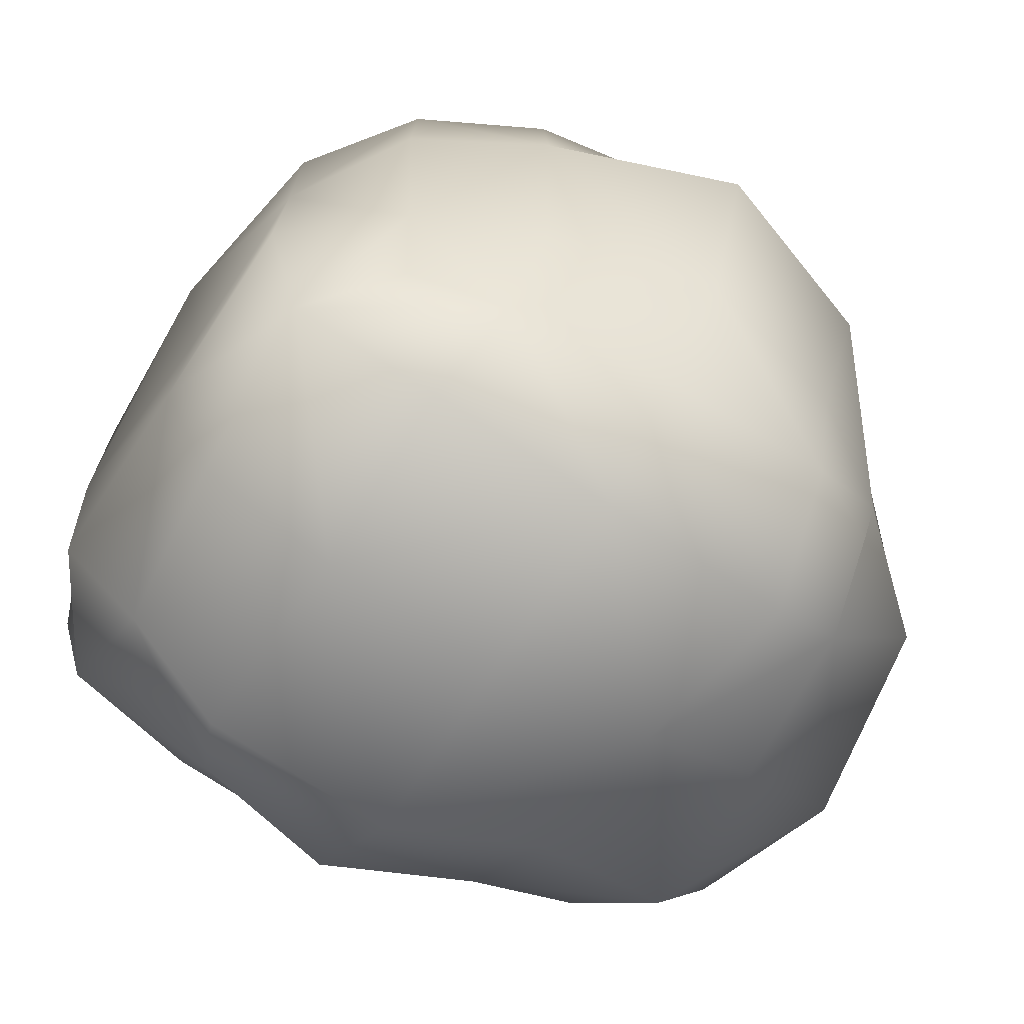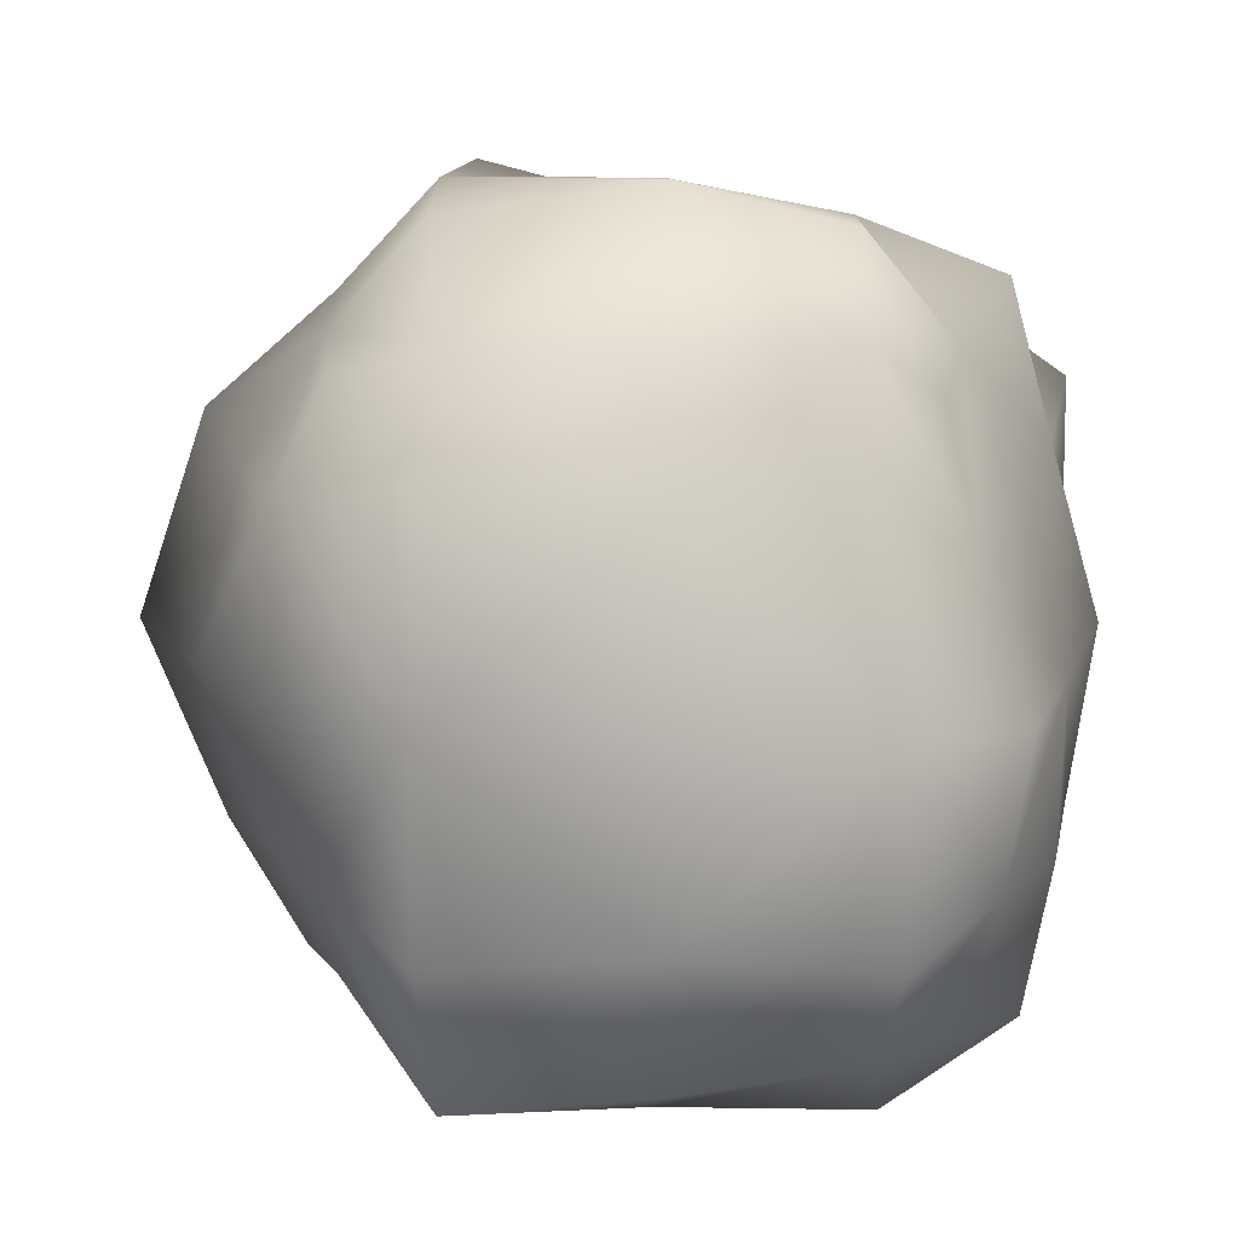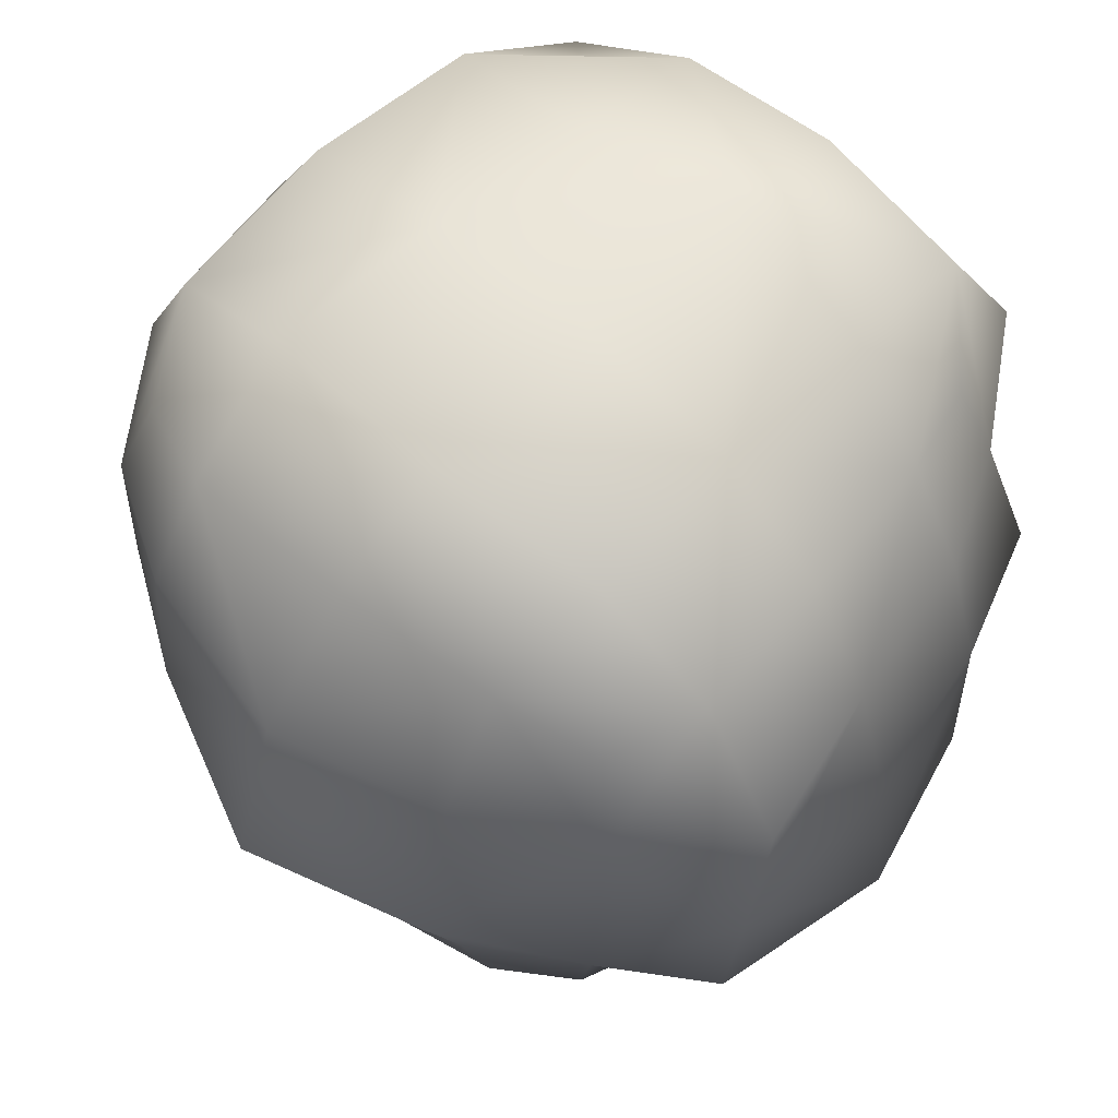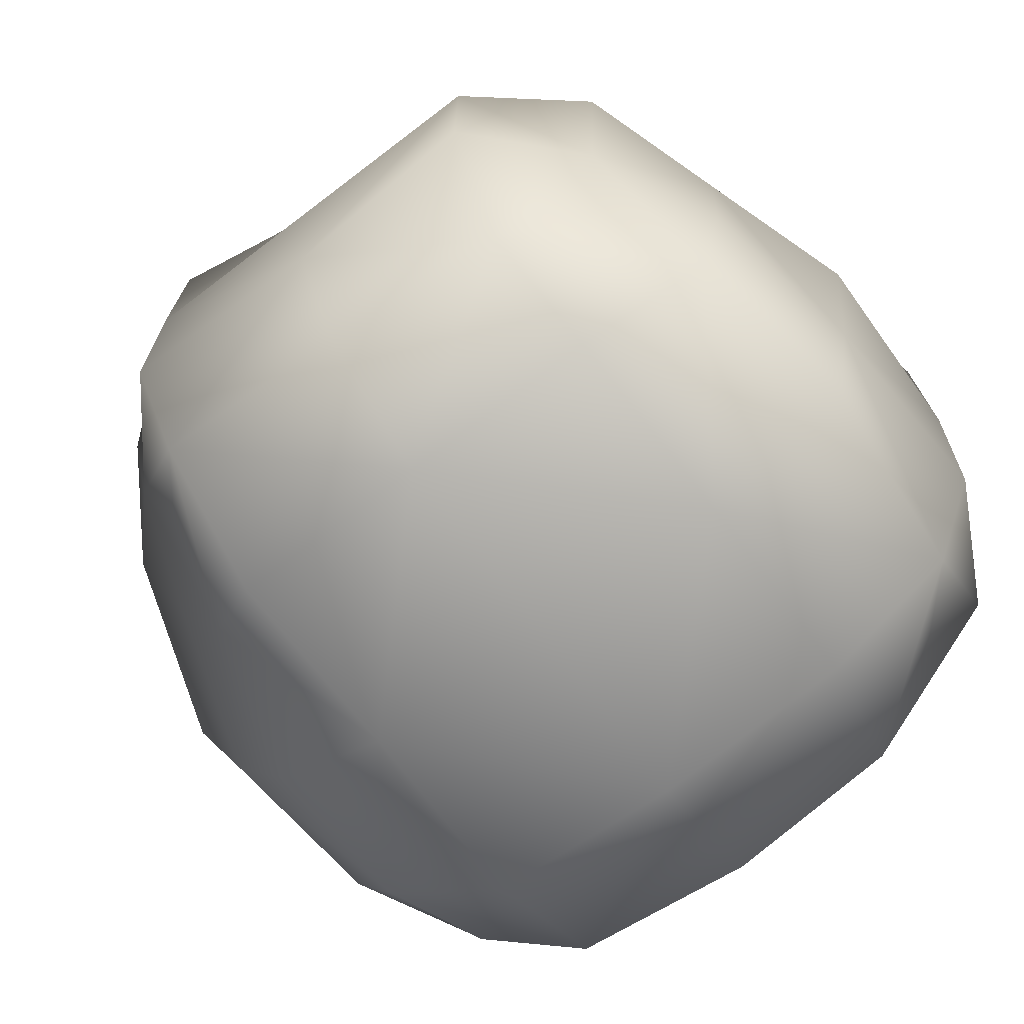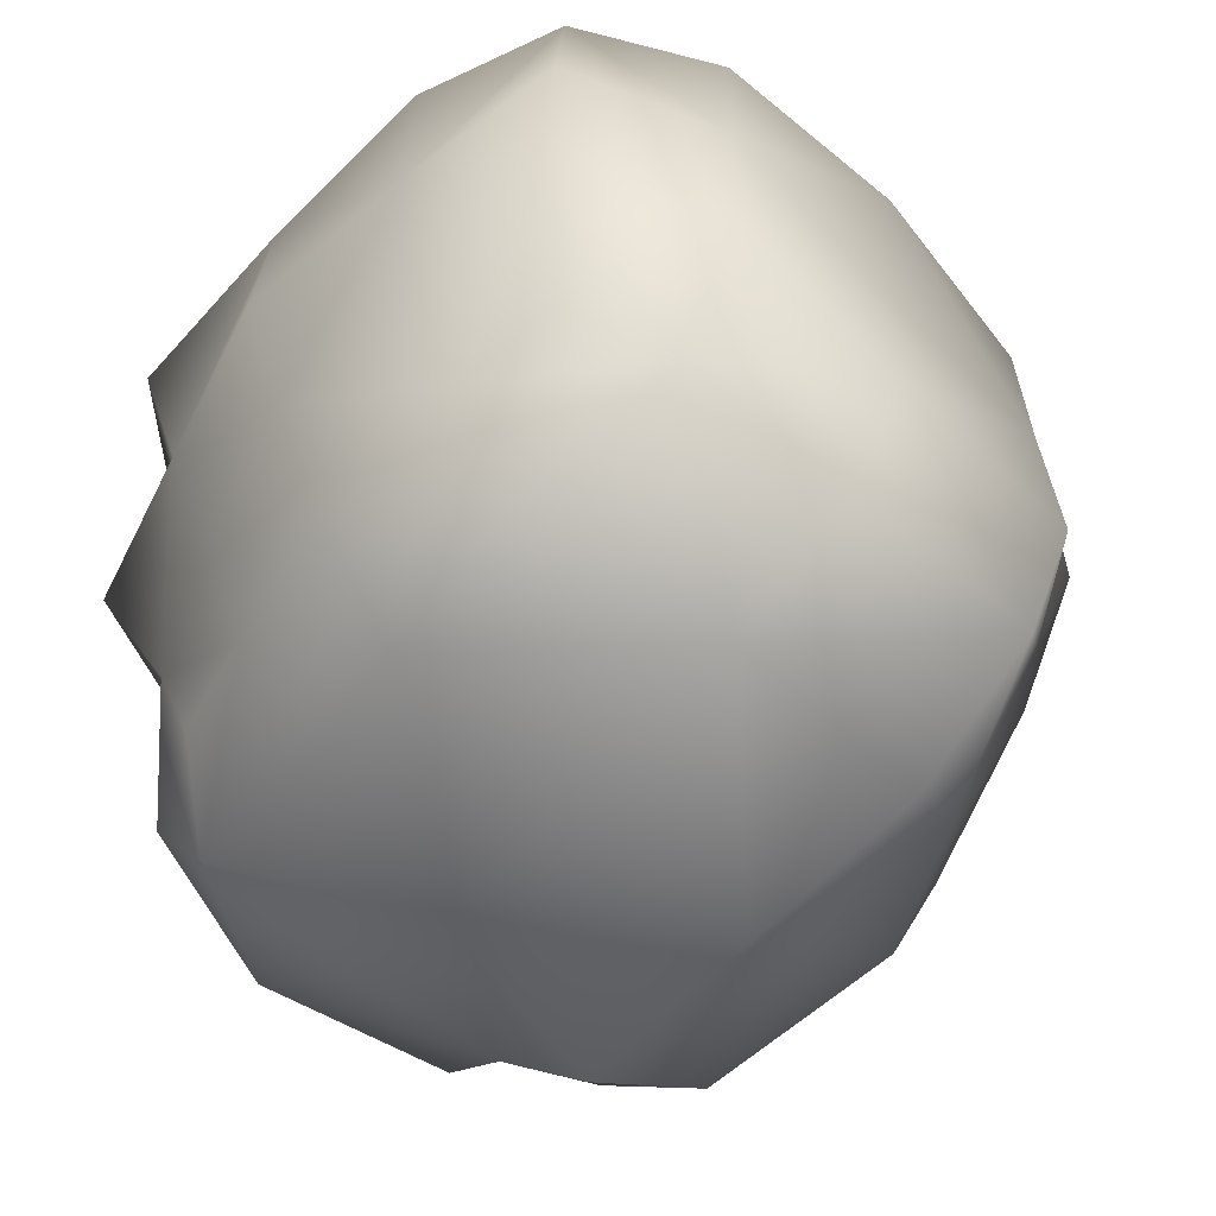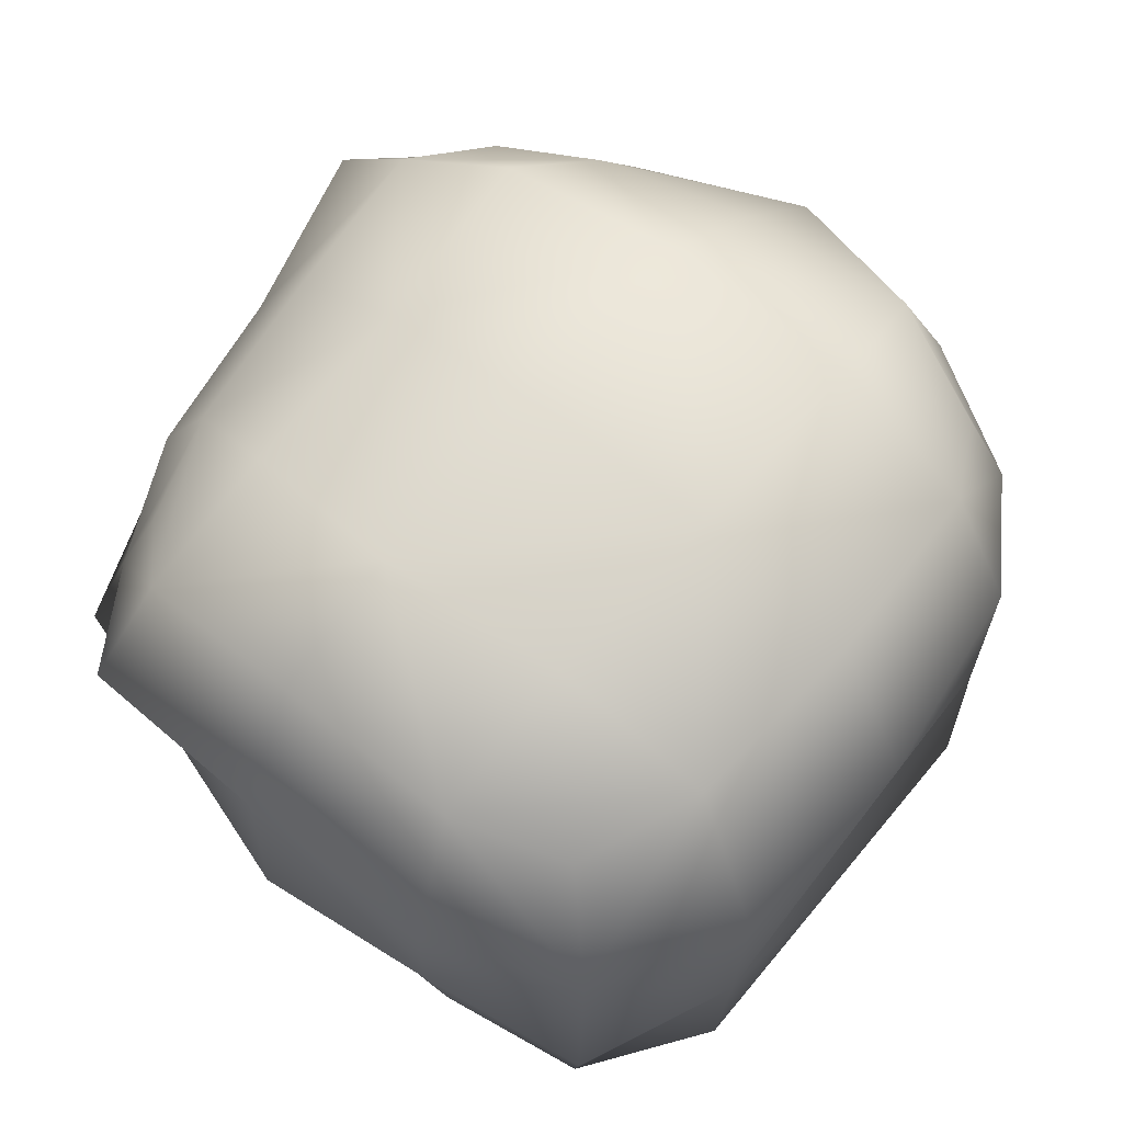
<metadata>
{"format":"obj","ext":"obj","renderer":"f3d","projection":"perspective","resolution":1024,"background":"white","views":[{"elev":-72.0,"azim":56.4,"up":"+Z"},{"elev":-75.9,"azim":179.2,"up":"+Z"},{"elev":62.2,"azim":133.9,"up":"+Z"},{"elev":-70.8,"azim":-142.6,"up":"+Y"},{"elev":-63.7,"azim":-43.6,"up":"+Z"},{"elev":65.7,"azim":-50.4,"up":"+Z"}]}
</metadata>
<code>
g default
v -0.305 0.1348 0.3125
v 0.3179 0.1258 0.3064
v -0.2861 0.7012 0.2785
v 0.2751 0.7207 0.2786
v -0.2533 0.7098 -0.2638
v 0.3061 0.7268 -0.2793
v -0.2957 0.1462 -0.2901
v 0.2784 0.1392 -0.2936
v 0 0.4383 0.4383
v 0.008701 0.05835 0.3825
v 0.3442 0.4337 0.3467
v 0.003391 0.7531 0.313
v -0.3644 0.4383 0.3903
v 0.00073 0.8786 0.000239
v 0.3224 0.7625 0.01276
v 0.01766 0.7693 -0.3282
v -0.3422 0.7872 0.004953
v 0 0.4383 -0.4383
v 0.3436 0.4298 -0.3406
v -0.004566 0.07078 -0.3663
v -0.3384 0.4233 -0.3424
v 0 0 0
v 0.3547 0.08232 -0.003744
v -0.3902 0.05647 0.005121
v 0.5217 0.4311 -0.003246
v -0.445 0.4383 -0.000809
v -0.1898 0.2485 0.4028
v -0.3582 0.2469 0.3635
v -0.1888 0.07422 0.3733
v 0.008406 0.2335 0.4221
v -0.2192 0.4383 0.4383
v -0.1785 0.8013 0.171
v -0.3124 0.7383 0.1697
v -0.175 0.7326 0.2993
v 0.002922 0.8312 0.1732
v -0.1862 0.8442 0.009281
v -0.169 0.6135 -0.3713
v -0.2822 0.5928 -0.2898
v -0.1698 0.7742 -0.3302
v 0.01462 0.6281 -0.4032
v -0.2192 0.4383 -0.4383
v -0.2192 0 -0.2192
v -0.3573 0.08794 -0.1901
v -0.2007 0.09554 -0.3425
v 0 0 -0.2192
v -0.2232 -0.01327 -0.000828
v 0.4222 0.2257 0.2029
v 0.36 0.2454 0.3534
v 0.3496 0.08784 0.1829
v 0.4364 0.2206 7.2e-05
v 0.4617 0.4371 0.214
v -0.386 0.2476 -0.1853
v -0.3178 0.2561 -0.3214
v -0.4208 0.2404 0.004557
v -0.3897 0.4263 -0.1789
v 0.2211 0.2245 0.4324
v 0.2123 0.07147 0.3655
v 0.2185 0.4383 0.4377
v 0.1948 0.6337 0.4202
v 0.3115 0.6087 0.3184
v 0.1777 0.7677 0.3229
v -0.003037 0.6209 0.4026
v -0.2009 0.6188 0.3921
v -0.3597 0.621 0.3543
v 0.1919 0.8753 0.1969
v 0.312 0.7609 0.1778
v 0.219 0.8766 4.3e-05
v 0.2194 0.8615 -0.2039
v 0.3167 0.7494 -0.1627
v 0.1982 0.7571 -0.3127
v -0.003232 0.9003 -0.2292
v -0.1801 0.8552 -0.1897
v -0.2795 0.7378 -0.1509
v 0.2198 0.6528 -0.4334
v 0.3536 0.6246 -0.3427
v 0.2192 0.4383 -0.4383
v 0.2192 0.2192 -0.4383
v 0.3165 0.2512 -0.3224
v 0.2014 0.05561 -0.3779
v -0.000644 0.2296 -0.4278
v -0.2192 0.2192 -0.4383
v 0.2192 0 -0.2192
v 0.3097 0.1171 -0.1753
v 0.2173 0.001864 -0.000238
v 0.2189 0.000572 0.2188
v 0.000154 -0.03189 0.22
v -0.2212 -0.01709 0.2201
v -0.3718 0.06656 0.221
v 0.3774 0.2551 -0.1804
v 0.4383 0.4383 -0.2192
v 0.3939 0.6243 -0.1841
v 0.4547 0.6435 0.01583
v 0.3954 0.6202 0.1902
v -0.4328 0.2245 0.2197
v -0.4383 0.4383 0.2192
v -0.4327 0.6528 0.2166
v -0.3914 0.62 0.01741
v -0.3374 0.5953 -0.1519
g SM_ROCK_SOLO1
f 31 13 28 27
f 36 17 33 32
f 41 21 38 37
f 46 24 43 42
f 51 11 48 47
f 55 21 53 52
f 30 10 57 56
f 58 11 60 59
f 62 12 34 63
f 35 12 61 65
f 67 15 69 68
f 71 16 39 72
f 40 16 70 74
f 76 19 78 77
f 80 20 44 81
f 45 20 79 82
f 84 23 49 85
f 86 10 29 87
f 50 23 83 89
f 90 19 75 91
f 92 15 66 93
f 54 24 88 94
f 95 13 64 96
f 97 17 73 98
f 28 1 29 27
f 29 10 30 27
f 30 9 31 27
f 33 3 34 32
f 34 12 35 32
f 35 14 36 32
f 38 5 39 37
f 39 16 40 37
f 40 18 41 37
f 43 7 44 42
f 44 20 45 42
f 45 22 46 42
f 48 2 49 47
f 49 23 50 47
f 50 25 51 47
f 53 7 43 52
f 43 24 54 52
f 54 26 55 52
f 57 2 48 56
f 48 11 58 56
f 58 9 30 56
f 60 4 61 59
f 61 12 62 59
f 62 9 58 59
f 34 3 64 63
f 64 13 31 63
f 31 9 62 63
f 61 4 66 65
f 66 15 67 65
f 67 14 35 65
f 69 6 70 68
f 70 16 71 68
f 71 14 67 68
f 39 5 73 72
f 73 17 36 72
f 36 14 71 72
f 70 6 75 74
f 75 19 76 74
f 76 18 40 74
f 78 8 79 77
f 79 20 80 77
f 80 18 76 77
f 44 7 53 81
f 53 21 41 81
f 41 18 80 81
f 79 8 83 82
f 83 23 84 82
f 84 22 45 82
f 49 2 57 85
f 57 10 86 85
f 86 22 84 85
f 29 1 88 87
f 88 24 46 87
f 46 22 86 87
f 83 8 78 89
f 78 19 90 89
f 90 25 50 89
f 75 6 69 91
f 69 15 92 91
f 92 25 90 91
f 66 4 60 93
f 60 11 51 93
f 51 25 92 93
f 88 1 28 94
f 28 13 95 94
f 95 26 54 94
f 64 3 33 96
f 33 17 97 96
f 97 26 95 96
f 73 5 38 98
f 38 21 55 98
f 55 26 97 98

</code>
